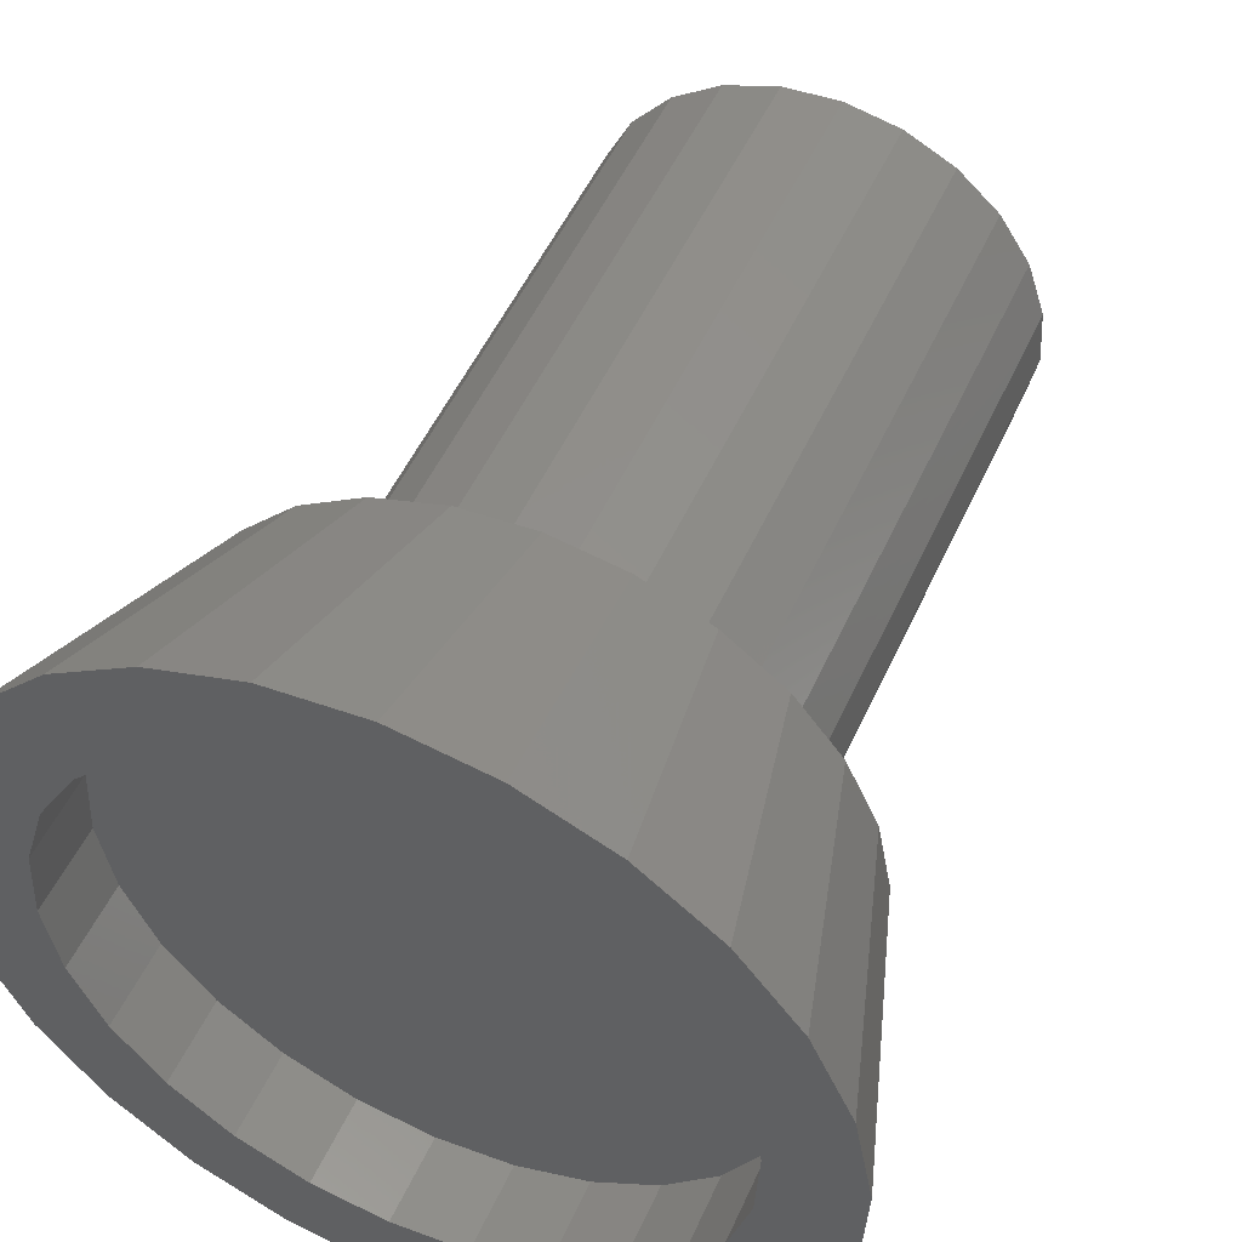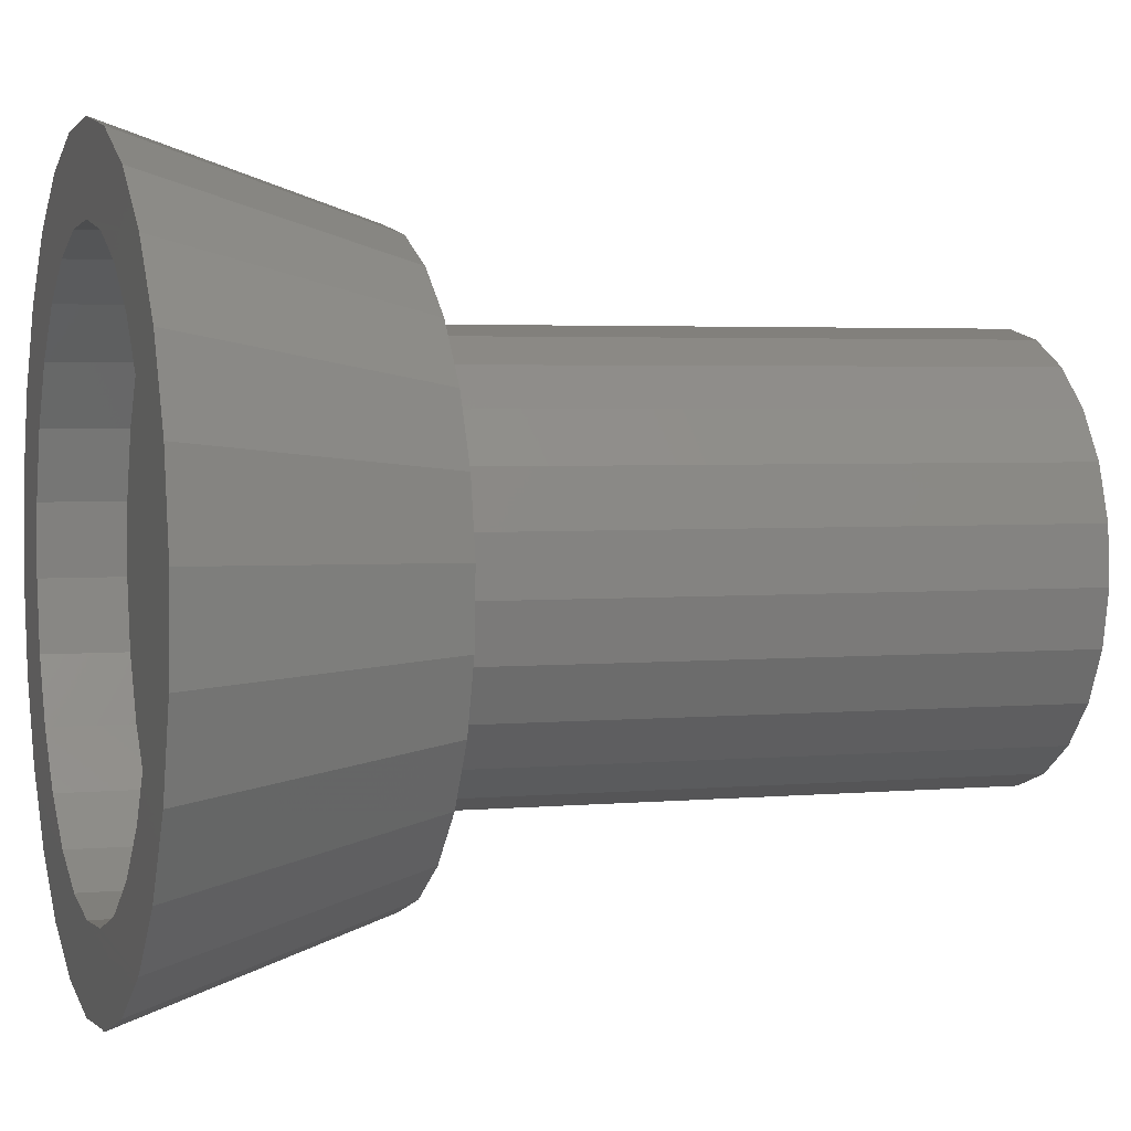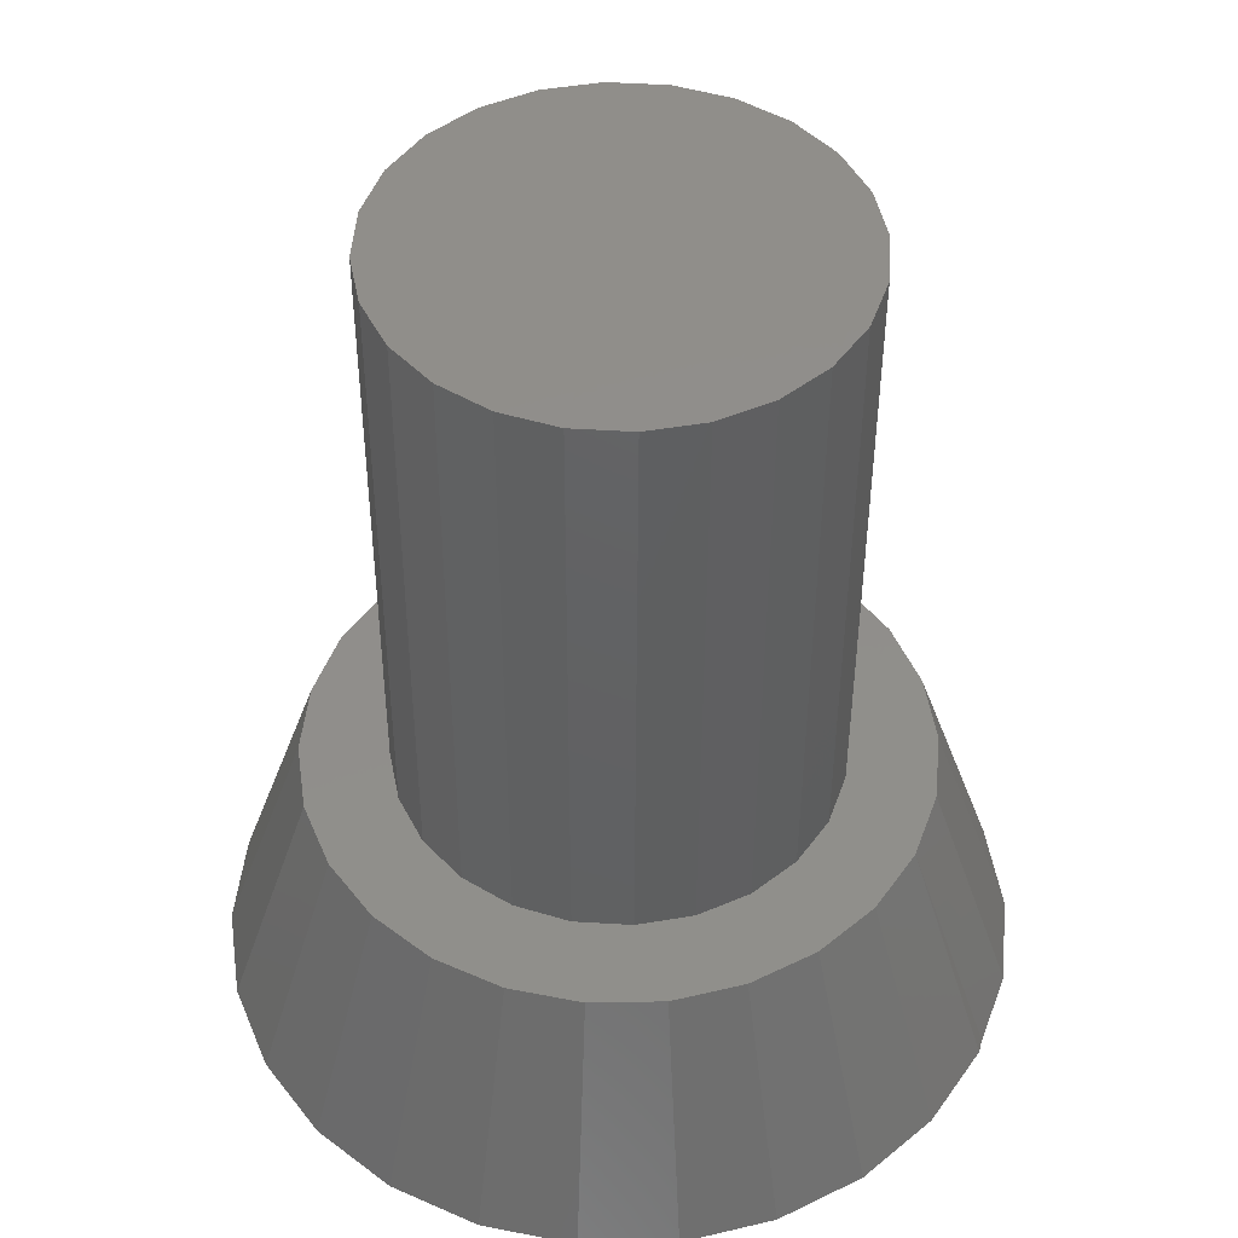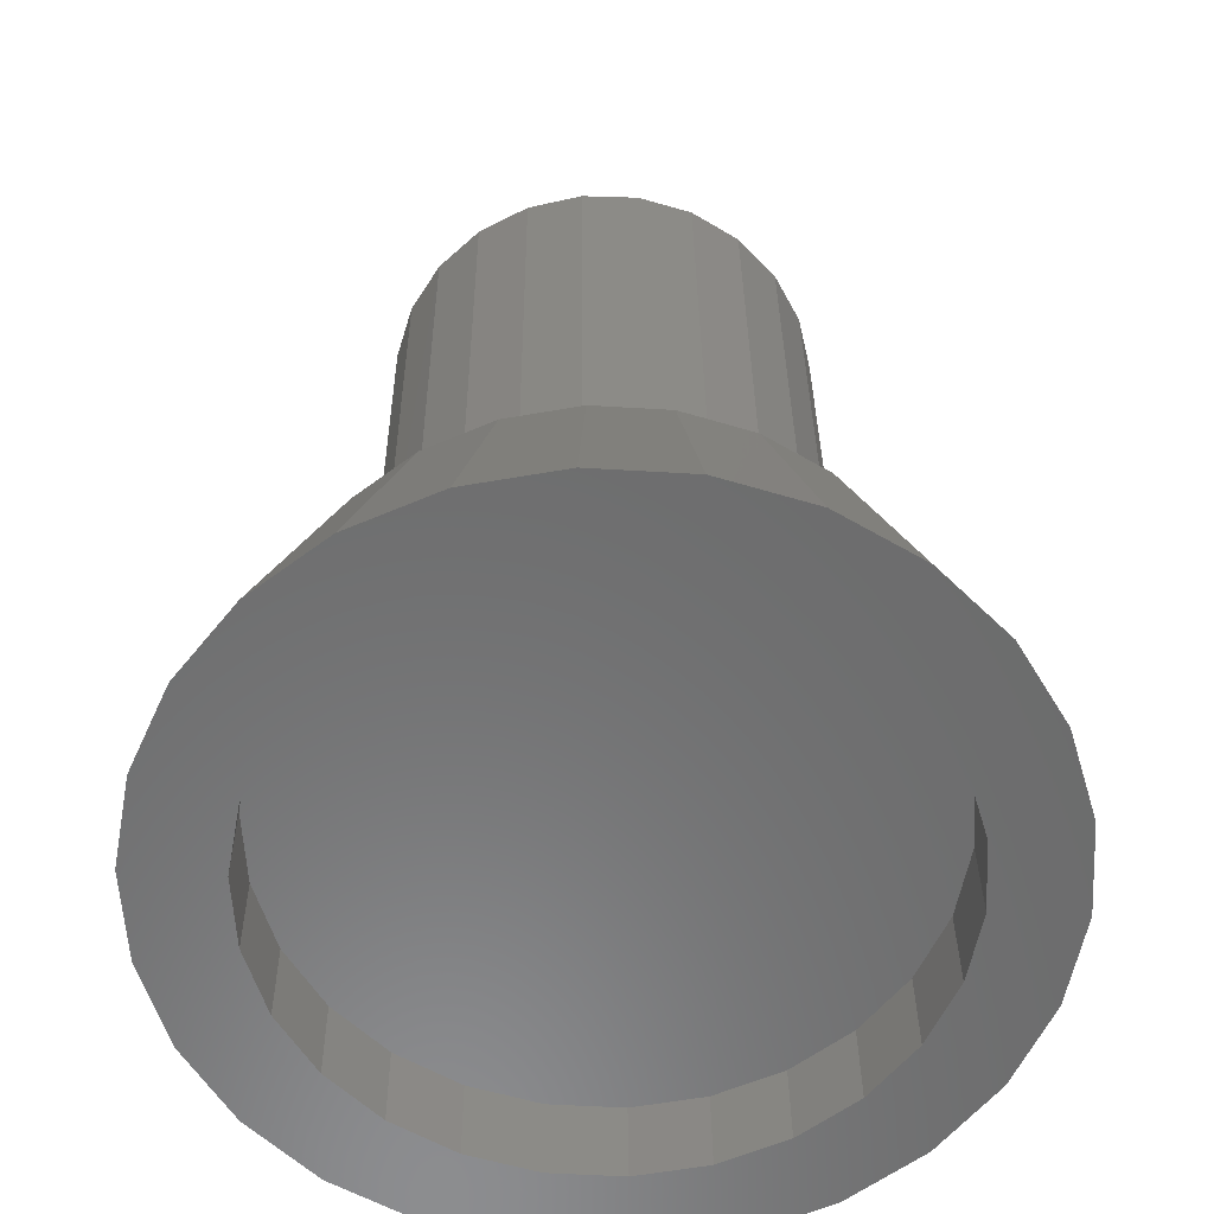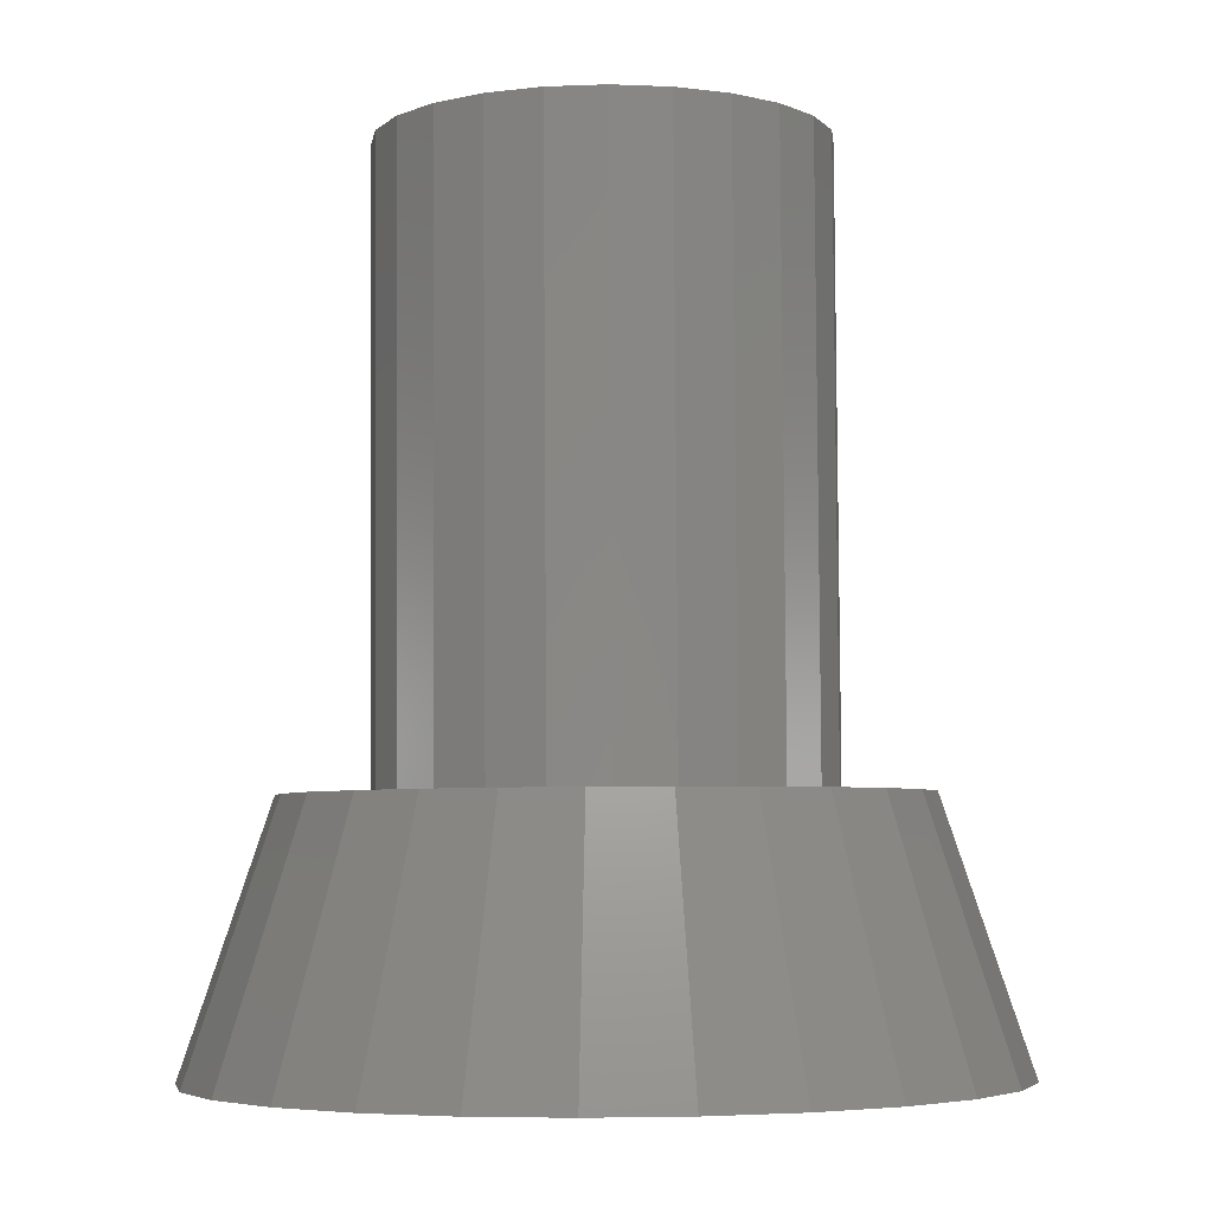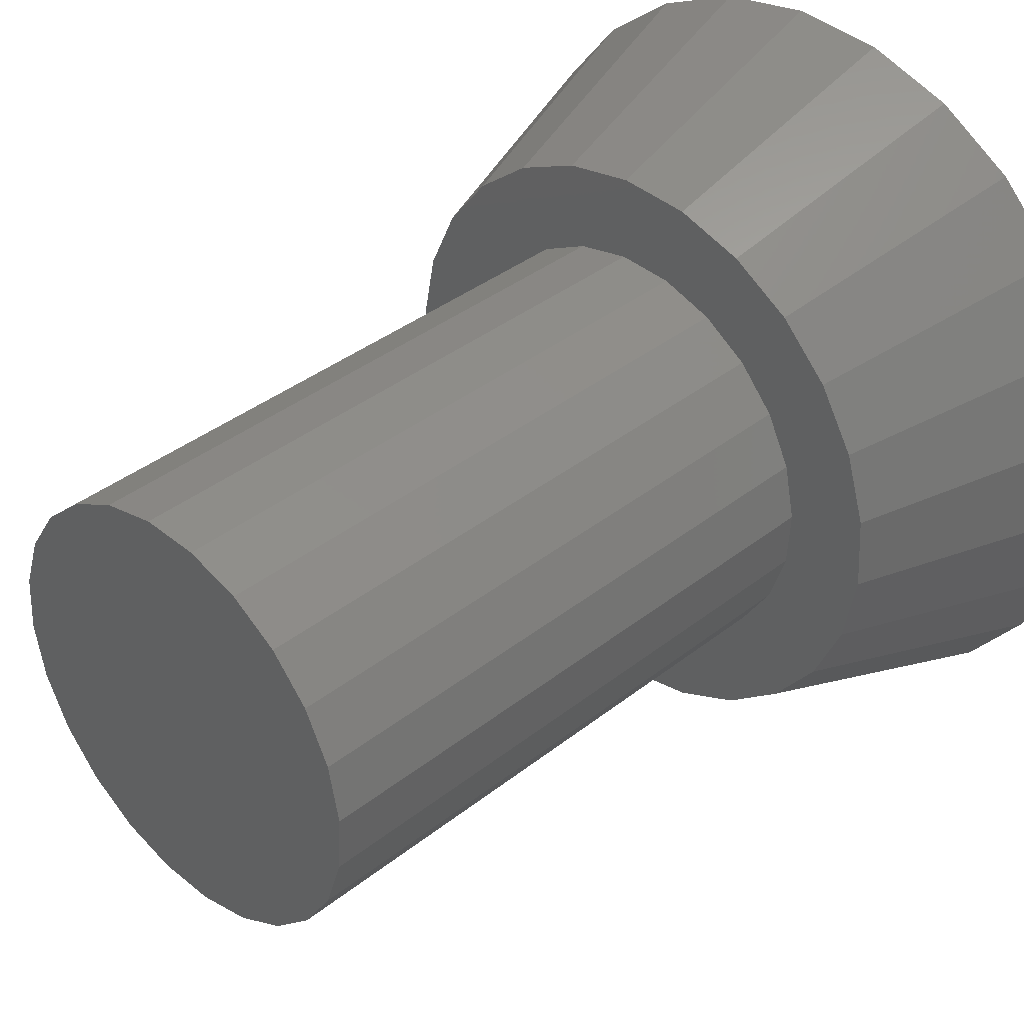
<metadata>
{"format":"stl","ext":"stl","renderer":"f3d","projection":"perspective","resolution":1024,"background":"white","views":[{"elev":50.9,"azim":-155.7,"up":"+Y"},{"elev":3.2,"azim":-107.5,"up":"+Y"},{"elev":47.3,"azim":-74.5,"up":"+Z"},{"elev":-58.1,"azim":144.6,"up":"+Z"},{"elev":-4.4,"azim":-132.3,"up":"+Z"},{"elev":37.0,"azim":44.9,"up":"+Y"}]}
</metadata>
<code>
# stl→obj: 145 verts, 310 faces
v -1160 110.3 82.98
v -1159 110.3 82.97
v -1159 110.3 82.98
v -1159 110.2 82.97
v -1160 110.1 82.98
v -1159 110 82.97
v -1160 109.9 82.98
v -1158 109.8 82.97
v -1160 109.6 82.98
v -1158 109.5 82.96
v -1161 109.3 82.99
v -1158 109.2 82.96
v -1161 109 82.99
v -1158 108.9 82.96
v -1161 108.7 82.98
v -1158 108.6 82.96
v -1160 108.4 82.98
v -1158 108.3 82.97
v -1160 108.2 82.98
v -1159 108.1 82.97
v -1160 108 82.98
v -1159 107.9 82.97
v -1160 107.9 82.98
v -1159 107.9 82.98
v -1159 110 79.47
v -1159 110.2 79.47
v -1158 109.5 79.46
v -1158 109.2 79.46
v -1158 108.3 79.47
v -1159 108.1 79.47
v -1161 109 79.49
v -1161 108.7 79.48
v -1161 109.3 79.49
v -1158 108.6 79.46
v -1161 109.6 79.48
v -1159 110.3 79.48
v -1160 110.3 79.48
v -1158 109.8 79.47
v -1160 108.4 79.48
v -1160 108.2 79.48
v -1160 107.9 79.48
v -1160 108 79.48
v -1160 110.1 79.48
v -1159 107.9 79.47
v -1158 108.9 79.46
v -1160 109.9 79.48
v -1159 110.8 78.47
v -1160 110.8 78.48
v -1159 110.8 78.48
v -1159 110.7 78.47
v -1160 110.6 78.48
v -1158 110.5 78.47
v -1161 110.3 78.49
v -1158 110.2 78.46
v -1161 110 78.49
v -1158 109.8 78.46
v -1161 109.6 78.49
v -1158 109.4 78.46
v -1161 109.2 78.49
v -1158 109 78.46
v -1161 108.8 78.49
v -1158 108.6 78.46
v -1161 108.4 78.49
v -1158 108.2 78.46
v -1161 108 78.49
v -1158 107.8 78.46
v -1160 107.7 78.48
v -1159 107.6 78.47
v -1160 107.5 78.48
v -1159 107.4 78.47
v -1160 107.4 78.48
v -1161 110.3 79.49
v -1161 110 79.49
v -1161 109.6 79.49
v -1161 109.2 79.49
v -1161 108.8 79.49
v -1161 108.4 79.49
v -1161 108 79.49
v -1160 107.7 79.48
v -1158 107.8 79.46
v -1158 107.6 79.47
v -1160 107.5 79.48
v -1159 107.4 79.47
v -1160 107.4 79.48
v -1160 110.8 79.48
v -1159 110.8 79.47
v -1159 110.8 79.48
v -1159 110.7 79.47
v -1160 110.6 79.48
v -1158 110.5 79.47
v -1159 110.3 79.47
v -1158 110.2 79.46
v -1158 109.8 79.46
v -1158 109.4 79.46
v -1158 109 79.46
v -1158 108.2 79.46
v -1159 110.8 77.98
v -1160 110.8 77.98
v -1161 109.2 77.99
v -1161 109.6 77.99
v -1161 110 77.99
v -1161 110.3 77.99
v -1161 108.8 77.99
v -1160 110.6 77.98
v -1160 107.5 77.98
v -1160 107.7 77.98
v -1161 108.4 77.99
v -1161 108 77.99
v -1158 107.8 77.96
v -1159 107.6 77.97
v -1159 107.4 77.97
v -1158 109.4 77.96
v -1158 109 77.96
v -1160 107.4 77.98
v -1158 108.2 77.96
v -1158 110.5 77.97
v -1158 110.2 77.96
v -1158 109.8 77.96
v -1158 108.6 77.96
v -1159 110.7 77.97
v -1159 110.8 77.97
v -1158 107.2 77.96
v -1158 107.5 77.96
v -1160 106.9 77.98
v -1160 107.1 77.98
v -1161 108.2 77.99
v -1161 107.7 77.99
v -1159 106.8 77.97
v -1162 109.3 77.99
v -1162 109.8 77.99
v -1161 107.3 77.99
v -1159 106.9 77.97
v -1157 107.9 77.96
v -1162 108.7 77.99
v -1158 110.9 77.96
v -1158 110.5 77.96
v -1157 110 77.96
v -1157 109.5 77.96
v -1157 108.9 77.95
v -1157 108.4 77.96
v -1159 111.3 77.97
v -1160 111.3 77.98
v -1158 111.1 77.97
v -1161 111 77.98
v -1161 110.7 77.99
f 1 2 3
f 2 1 2
f 2 1 4
f 4 1 5
f 4 5 6
f 6 5 7
f 6 7 8
f 8 7 9
f 8 9 10
f 10 9 11
f 10 11 12
f 12 11 13
f 12 13 14
f 14 13 15
f 14 15 16
f 16 15 17
f 16 17 18
f 18 17 19
f 18 19 20
f 20 19 21
f 20 21 22
f 22 21 23
f 22 23 24
f 22 24 22
f 4 25 26
f 25 4 6
f 27 12 28
f 12 27 10
f 29 20 30
f 20 29 18
f 15 31 32
f 31 15 13
f 31 11 33
f 11 31 13
f 16 29 34
f 29 16 18
f 33 9 35
f 9 33 11
f 1 36 37
f 36 1 3
f 38 10 27
f 10 38 8
f 19 39 40
f 39 19 17
f 41 21 42
f 21 41 23
f 5 37 43
f 37 5 1
f 17 32 39
f 32 17 15
f 41 23 41
f 23 41 24
f 24 41 44
f 24 44 22
f 12 45 28
f 45 12 14
f 35 7 46
f 7 35 9
f 44 22 44
f 22 44 22
f 7 43 46
f 43 7 5
f 30 22 44
f 22 30 20
f 42 19 40
f 19 42 21
f 25 8 38
f 8 25 6
f 14 34 45
f 34 14 16
f 47 48 49
f 48 47 50
f 48 50 51
f 51 50 52
f 51 52 53
f 53 52 54
f 53 54 55
f 55 54 56
f 55 56 57
f 57 56 58
f 57 58 59
f 59 58 60
f 59 60 61
f 61 60 62
f 61 62 63
f 63 62 64
f 63 64 65
f 65 64 66
f 65 66 67
f 67 66 68
f 67 68 69
f 69 68 70
f 69 70 71
f 71 70 70
f 72 37 36
f 37 72 73
f 37 73 43
f 43 73 46
f 46 73 74
f 46 74 35
f 35 74 33
f 33 74 75
f 33 75 31
f 31 75 76
f 31 76 32
f 32 76 77
f 32 77 39
f 39 77 40
f 40 77 78
f 40 78 42
f 42 78 79
f 42 79 41
f 41 79 41
f 41 79 44
f 44 79 80
f 80 79 81
f 81 79 82
f 81 82 83
f 83 82 84
f 83 84 83
f 85 86 87
f 86 85 88
f 88 85 89
f 88 89 90
f 90 89 72
f 90 72 36
f 90 36 91
f 90 91 92
f 91 36 91
f 92 91 26
f 92 26 25
f 92 25 93
f 93 25 38
f 93 38 94
f 94 38 27
f 94 27 28
f 94 28 95
f 95 28 45
f 95 45 34
f 34 45 34
f 34 34 96
f 96 34 29
f 96 29 30
f 96 30 80
f 80 30 44
f 80 44 44
f 3 91 36
f 91 3 2
f 91 2 91
f 91 2 2
f 2 26 91
f 26 2 4
f 97 48 98
f 48 97 49
f 57 99 100
f 99 57 59
f 55 100 101
f 100 55 57
f 53 101 102
f 101 53 55
f 99 61 103
f 61 99 59
f 104 53 102
f 53 104 51
f 67 105 106
f 105 67 69
f 98 51 104
f 51 98 48
f 107 65 108
f 65 107 63
f 108 67 106
f 67 108 65
f 103 63 107
f 63 103 61
f 68 109 110
f 109 68 66
f 70 110 111
f 110 70 68
f 60 112 113
f 112 60 58
f 71 111 114
f 111 71 70
f 109 64 115
f 64 109 66
f 54 116 117
f 116 54 52
f 58 118 112
f 118 58 56
f 115 62 119
f 62 115 64
f 116 50 120
f 50 116 52
f 119 60 113
f 60 119 62
f 121 49 97
f 49 121 47
f 56 117 118
f 117 56 54
f 120 47 121
f 47 120 50
f 70 111 111
f 111 70 70
f 69 114 105
f 114 69 71
f 122 80 81
f 80 122 123
f 124 82 125
f 82 124 84
f 78 126 127
f 126 78 77
f 124 84 124
f 84 124 128
f 84 128 83
f 129 74 130
f 74 129 75
f 125 79 131
f 79 125 82
f 132 81 83
f 81 132 122
f 96 123 133
f 123 96 80
f 79 127 131
f 127 79 78
f 77 134 126
f 134 77 76
f 135 121 97
f 121 135 136
f 121 136 120
f 120 136 116
f 116 136 137
f 116 137 117
f 117 137 118
f 118 137 138
f 118 138 112
f 112 138 139
f 112 139 113
f 113 139 119
f 119 139 140
f 119 140 115
f 115 140 133
f 115 133 109
f 109 133 123
f 109 123 110
f 110 123 111
f 111 123 122
f 111 122 111
f 111 122 131
f 131 122 125
f 125 122 132
f 125 132 124
f 124 132 124
f 124 132 128
f 141 142 142
f 142 141 143
f 142 143 144
f 144 143 135
f 144 135 97
f 144 97 145
f 145 97 98
f 145 98 104
f 145 104 102
f 102 104 102
f 102 102 101
f 102 101 130
f 130 101 100
f 130 100 129
f 129 100 99
f 129 99 134
f 134 99 103
f 134 103 107
f 134 107 126
f 126 107 108
f 126 108 127
f 127 108 106
f 127 106 105
f 127 105 131
f 131 105 114
f 131 114 111
f 128 83 83
f 83 128 132
f 34 133 140
f 133 34 96
f 85 142 142
f 142 85 87
f 135 92 136
f 92 135 90
f 90 143 88
f 143 90 135
f 136 93 137
f 93 136 92
f 87 141 142
f 141 87 86
f 102 72 145
f 72 102 73
f 130 73 102
f 73 130 74
f 76 129 134
f 129 76 75
f 72 144 145
f 144 72 89
f 88 141 86
f 141 88 143
f 89 142 144
f 142 89 85
f 95 140 139
f 140 95 34
f 137 94 138
f 94 137 93
f 138 95 139
f 95 138 94

</code>
